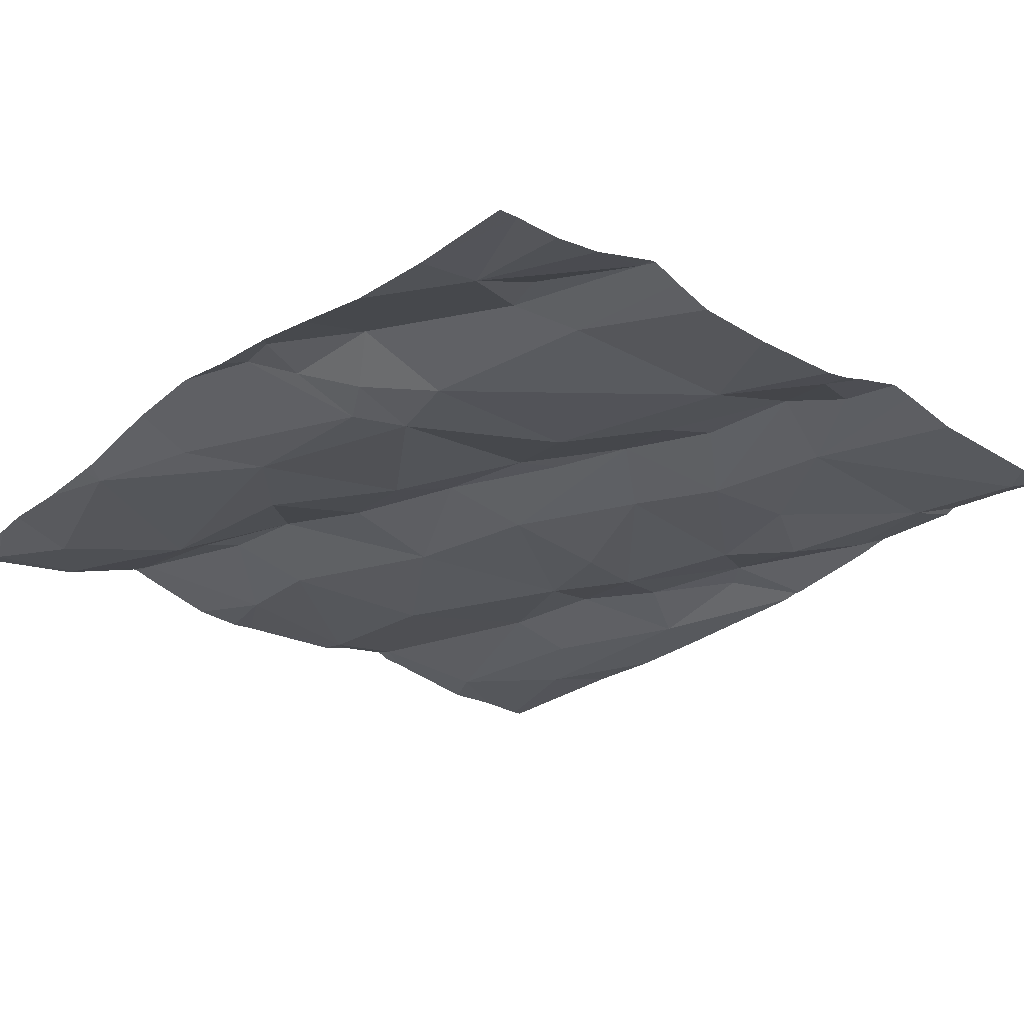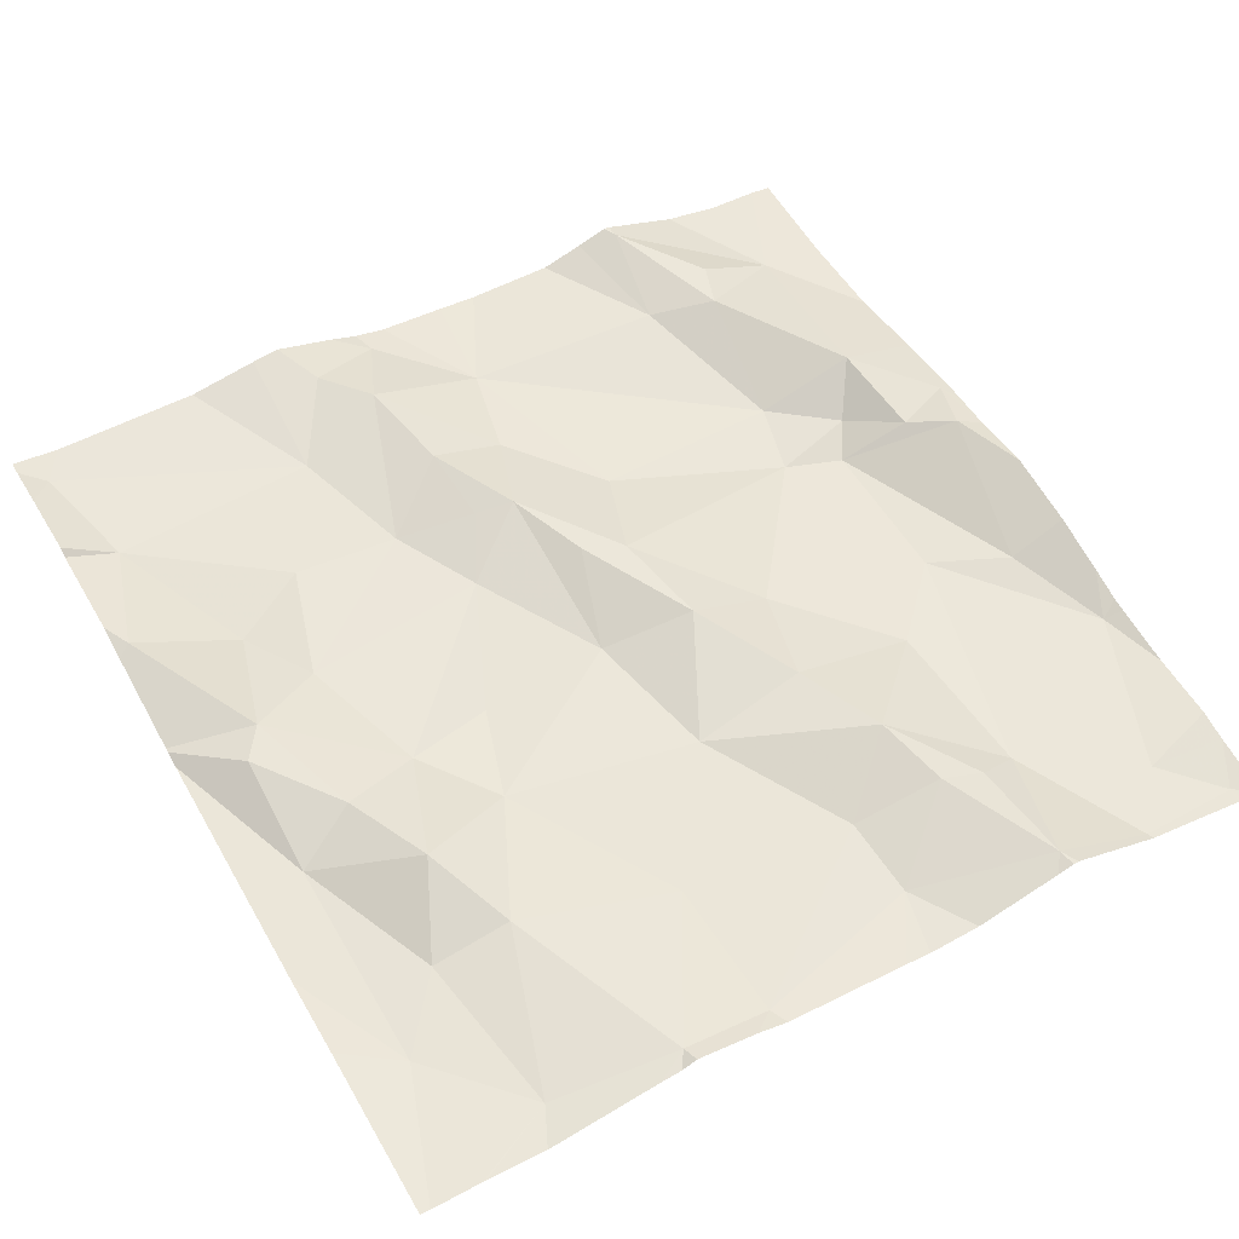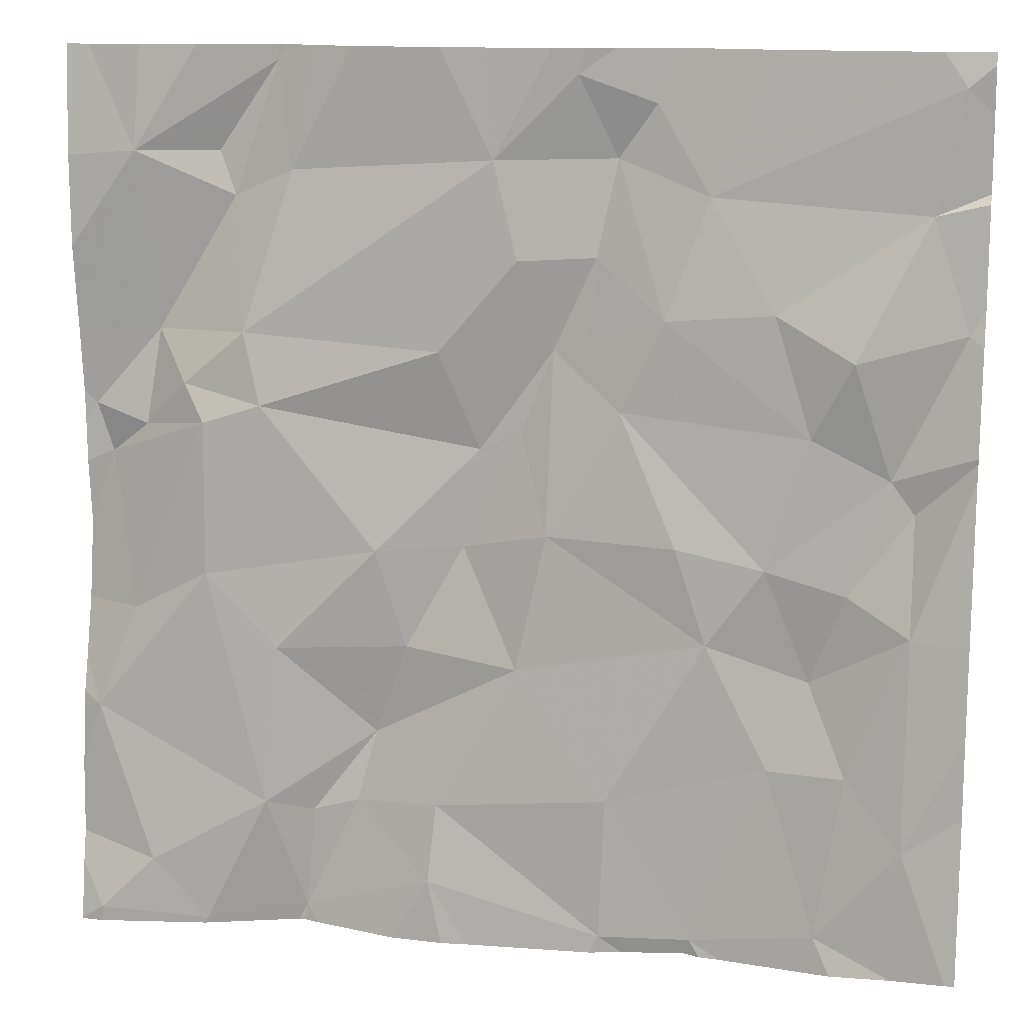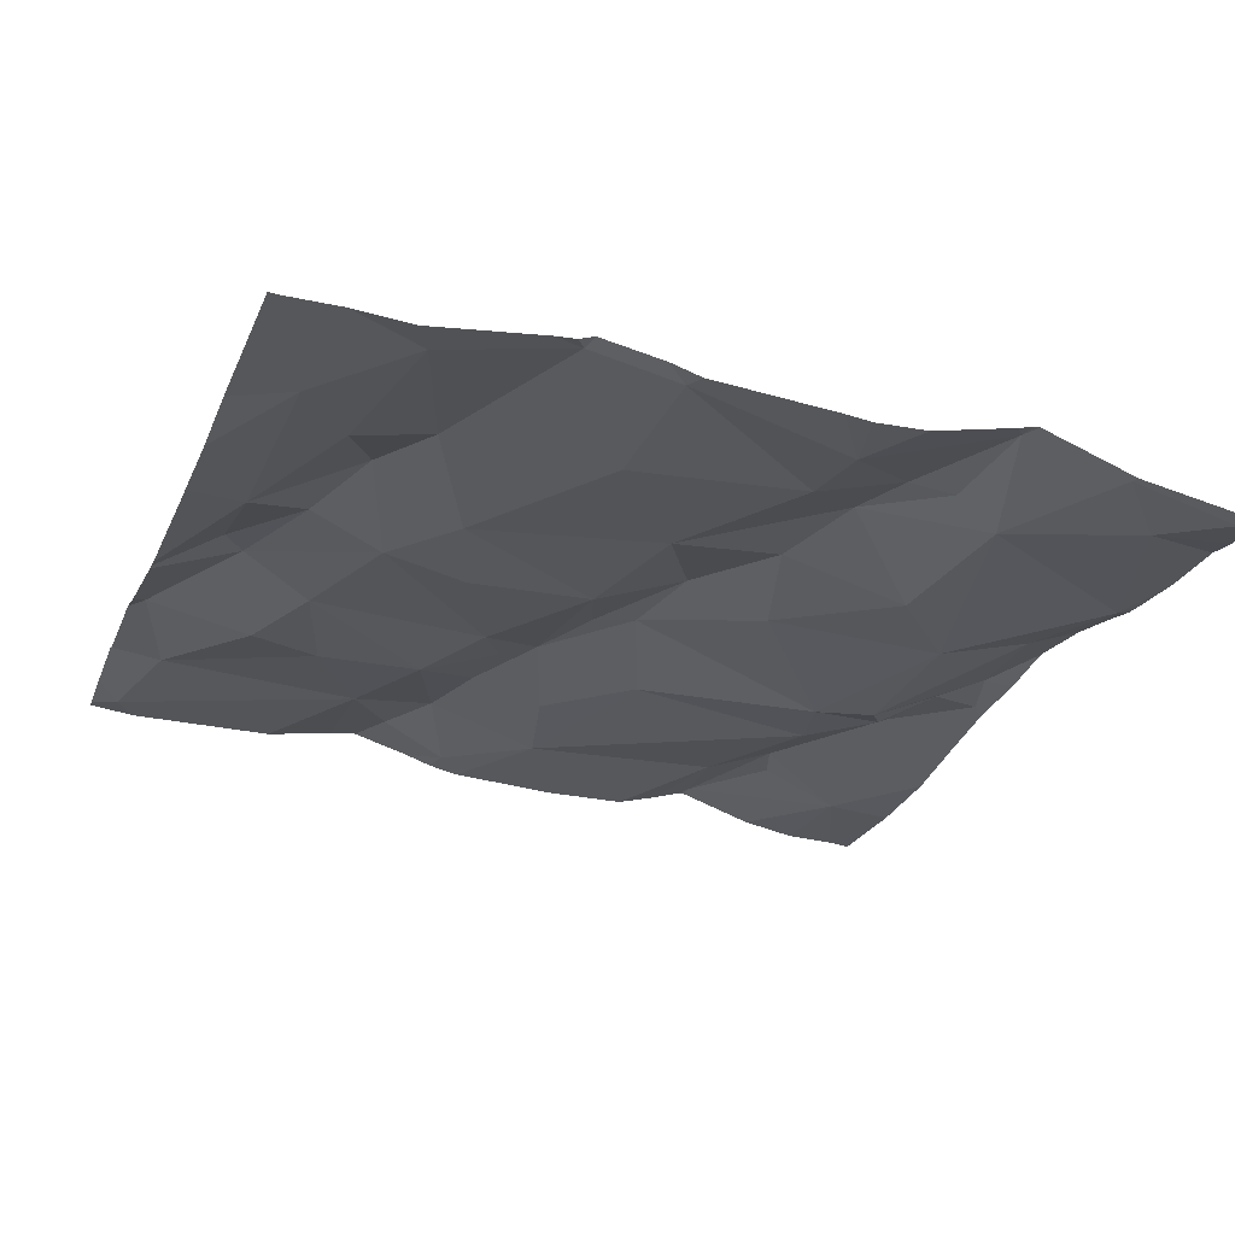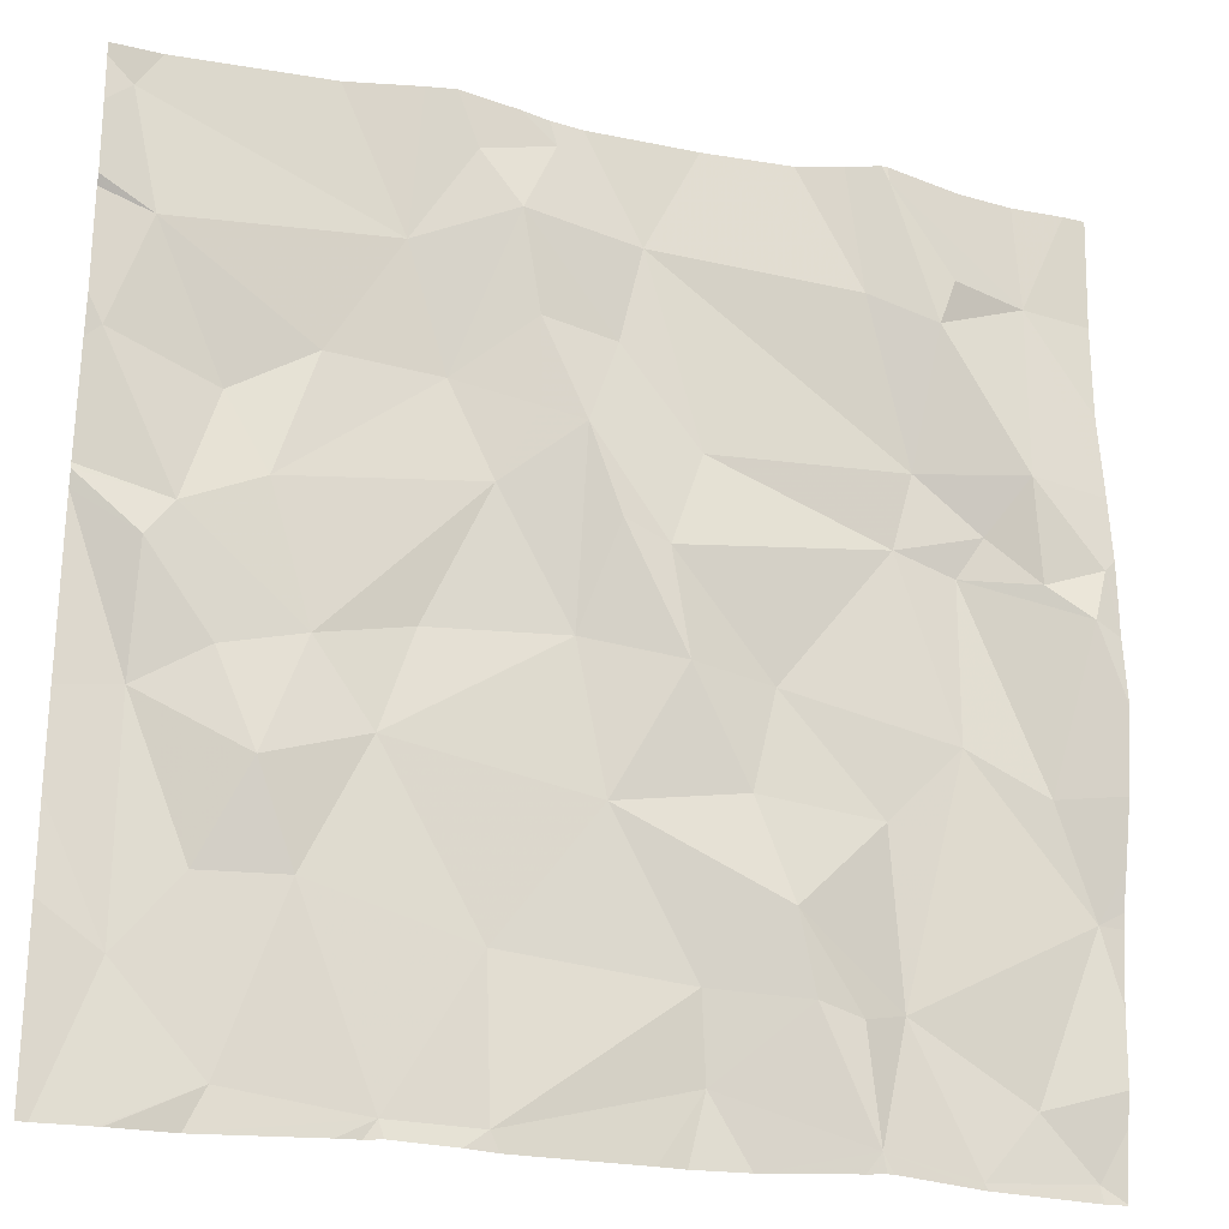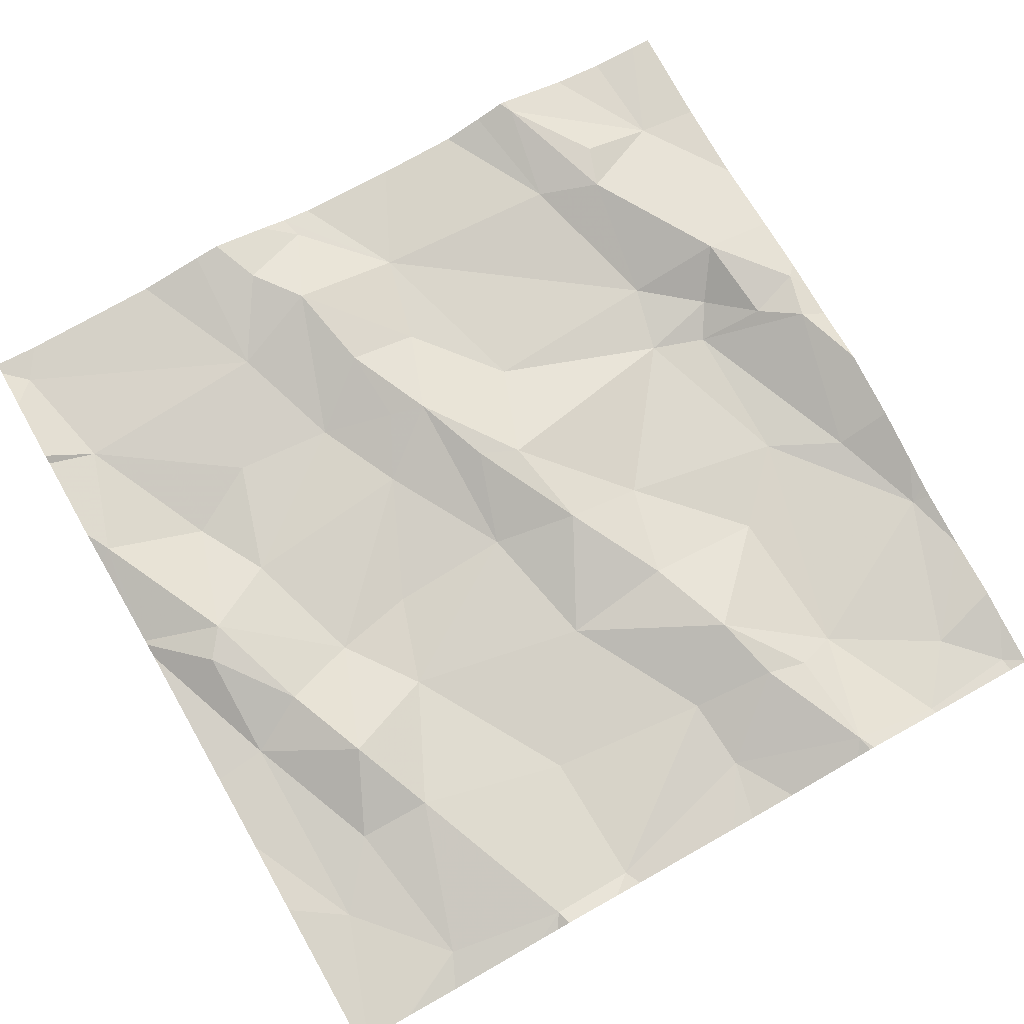
<metadata>
{"format":"obj","ext":"obj","renderer":"f3d","projection":"perspective","resolution":1024,"background":"white","views":[{"elev":-25.7,"azim":136.0,"up":"+Z"},{"elev":52.7,"azim":-29.7,"up":"+Z"},{"elev":13.4,"azim":-167.0,"up":"+Y"},{"elev":-28.3,"azim":-19.6,"up":"+Z"},{"elev":-23.8,"azim":-16.1,"up":"+Y"},{"elev":76.0,"azim":-29.4,"up":"+Z"}]}
</metadata>
<code>
v -88.11 283 500.8
v -88.2 283 500.8
v -88.28 283.9 500.9
v -88.28 283.9 500.9
v -88.28 283.8 500.9
v -88.22 283.9 500.9
v -88.28 284 500.9
v -88.28 284 500.9
v -88.25 284 500.9
v -88.28 283.7 500.9
v -88.28 283.6 500.9
v -88.28 283.6 500.9
v -88.26 283.7 500.9
v -88.28 283.6 500.9
v -88.18 283.6 500.9
v -88.21 283 500.8
v -88.28 283.2 500.8
v -88.28 283 500.8
v -88.28 283.6 500.8
v -88.21 283.5 500.9
v -88.28 283.4 500.8
v -88.28 283.3 500.8
v -88.21 283.1 500.8
v -88.21 283.4 500.8
v -88.2 283 500.8
v -87.64 283 500.8
v -87.66 283 500.8
v -87.23 283 500.8
v -87.78 284 500.9
v -87.28 283.4 500.8
v -87.23 283.2 500.8
v -87.37 283.4 500.8
v -87.36 283 500.8
v -87.3 283.1 500.8
v -87.44 283.1 500.8
v -87.6 283 500.8
v -87.85 283 500.8
v -87.45 283.3 500.8
v -87.36 283 500.8
v -87.28 283.9 500.8
v -87.45 284 500.9
v -87.36 284 500.9
v -87.85 284 500.9
v -87.86 283.2 500.8
v -87.98 283.4 500.8
v -87.75 283.3 500.8
v -87.3 283.7 500.9
v -87.29 283.6 500.9
v -87.34 283.6 500.8
v -87.22 283.6 500.9
v -87.87 283.6 500.9
v -87.92 283.7 500.9
v -87.83 283.7 500.9
v -87.83 283.8 500.9
v -87.54 283.1 500.9
v -87.48 283 500.8
v -87.96 283 500.8
v -88.05 283.2 500.9
v -87.57 283.2 500.9
v -87.49 283.1 500.8
v -87.46 284 500.9
v -87.24 283.6 500.9
v -87.44 283.6 500.8
v -87.42 283.7 500.8
v -87.97 283.9 500.9
v -87.86 283.9 500.9
v -87.37 283.6 500.8
v -88.14 283.4 500.9
v -87.57 283.5 500.8
v -87.65 283.1 500.8
v -87.61 283.3 500.9
v -87.81 284 500.9
v -87.36 283 500.8
v -88.27 283 500.8
v -87.48 283 500.8
v -87.5 283 500.8
v -87.84 283 500.8
v -87.88 283 500.8
v -87.47 283 500.8
v -88.14 283.7 500.8
v -88.05 283.7 500.9
v -87.7 283.6 500.9
v -88.09 283.3 500.9
v -88.14 283.2 500.8
v -87.47 283.9 500.9
v -87.4 283.9 500.9
v -87.45 284 500.9
v -87.82 284 500.9
v -87.72 283.9 500.9
v -87.29 284 500.8
v -87.67 283.5 500.9
v -87.78 283.7 500.9
v -87.74 283.6 500.9
v -87.74 283.8 500.9
v -87.65 283.7 500.9
v -88.04 283.5 500.8
v -88.09 283.6 500.9
v -87.78 283.5 500.8
v -87.96 283 500.8
v -87.94 283.5 500.8
v -88.13 283 500.8
v -88 283 500.8
v -88.26 284 500.9
v -87.97 283 500.8
v -88.28 284 500.9
v -87.23 283 500.8
v -87.69 283 500.8
v -87.23 283 500.8
v -87.38 283.9 500.9
v -87.9 284 500.9
v -87.2 283 500.8
v -87.2 283 500.8
v -87.2 283.2 500.8
v -87.2 283.1 500.8
v -87.2 283.5 500.9
v -87.2 283.6 500.9
v -87.2 283.3 500.8
v -87.2 283.4 500.8
v -87.2 283.7 500.8
v -87.2 283.6 500.9
v -87.2 283.2 500.8
v -87.2 283.5 500.9
v -87.2 283.9 500.8
v -87.2 283.8 500.8
v -87.2 283.3 500.8
v -87.2 283 500.8
v -87.65 284 500.9
v -87.7 284 500.9
v -88.22 284 500.9
v -88.04 284 500.9
v -87.5 284 500.9
v -87.55 284 500.9
v -87.96 284 500.9
v -87.93 284 500.9
v -87.23 284 500.8
v -87.2 284 500.8
f 4 6 3
f 105 9 103
f 3 6 7
f 7 9 8
f 11 13 10
f 12 15 13
f 5 13 6
f 10 13 5
f 74 17 18
f 14 20 15
f 22 23 21
f 17 23 22
f 19 24 20
f 21 24 19
f 130 65 133
f 31 30 32
f 33 28 34
f 113 34 114
f 35 33 34
f 107 37 77
f 32 38 35
f 34 31 35
f 34 28 111
f 28 33 39
f 32 35 31
f 41 40 42
f 45 44 46
f 48 47 49
f 50 47 48
f 52 51 53
f 54 52 53
f 55 26 56
f 58 57 44
f 59 55 60
f 50 62 115
f 64 63 49
f 65 52 66
f 67 49 63
f 24 68 20
f 38 32 69
f 55 70 26
f 58 44 45
f 38 71 59
f 6 80 81
f 32 63 69
f 44 37 70
f 32 30 67
f 37 44 57
f 30 31 117
f 19 20 14
f 60 55 56
f 35 60 56
f 59 71 46
f 30 62 67
f 82 69 63
f 83 24 84
f 33 35 56
f 86 85 64
f 47 86 64
f 67 63 32
f 119 50 120
f 70 59 46
f 64 85 89
f 83 58 45
f 85 86 41
f 129 9 65
f 64 49 47
f 46 44 70
f 40 86 47
f 40 47 119
f 71 69 91
f 82 92 93
f 92 54 53
f 71 91 46
f 89 94 95
f 97 96 51
f 96 97 15
f 68 96 15
f 46 91 98
f 23 1 84
f 78 57 99
f 83 68 24
f 128 89 127
f 95 64 89
f 23 24 21
f 15 20 68
f 35 38 59
f 45 100 96
f 83 45 96
f 88 89 29
f 96 100 51
f 66 54 94
f 6 13 80
f 14 15 12
f 12 13 11
f 6 9 7
f 129 65 130
f 92 95 94
f 85 41 61
f 127 89 85
f 65 6 81
f 91 82 93
f 66 94 89
f 50 48 62
f 52 54 66
f 65 9 6
f 67 48 49
f 64 95 63
f 51 52 97
f 57 1 101
f 73 56 79
f 98 100 45
f 1 58 84
f 70 55 59
f 62 48 67
f 38 69 71
f 26 70 37
f 92 94 54
f 65 81 52
f 27 26 107
f 107 26 37
f 112 106 126
f 62 30 118
f 35 59 60
f 36 26 27
f 46 98 45
f 5 6 4
f 80 97 81
f 97 80 15
f 80 13 15
f 77 37 78
f 73 33 56
f 39 33 73
f 106 28 108
f 108 28 39
f 1 23 74
f 74 23 17
f 75 56 76
f 76 56 36
f 78 37 57
f 99 57 104
f 101 1 25
f 102 57 101
f 79 56 75
f 104 57 102
f 96 68 83
f 98 51 100
f 82 91 69
f 40 41 109
f 86 109 41
f 92 53 51
f 57 58 1
f 93 98 91
f 89 72 66
f 58 83 84
f 93 92 98
f 52 81 97
f 24 23 84
f 56 26 36
f 95 82 63
f 40 109 86
f 51 98 92
f 127 85 132
f 72 110 66
f 95 92 82
f 25 1 2
f 16 1 74
f 2 1 16
f 66 110 65
f 133 110 134
f 110 72 43
f 111 28 112
f 29 89 128
f 112 28 106
f 113 31 34
f 61 41 87
f 114 34 111
f 88 72 89
f 115 62 122
f 116 50 115
f 117 31 125
f 118 30 117
f 43 72 88
f 119 47 50
f 90 40 135
f 120 50 116
f 121 31 113
f 87 41 42
f 122 62 118
f 123 40 124
f 42 40 90
f 124 40 119
f 125 31 121
f 103 9 129
f 135 123 136
f 105 8 9
f 131 85 61
f 132 85 131
f 133 65 110
f 134 110 43
f 135 40 123

</code>
